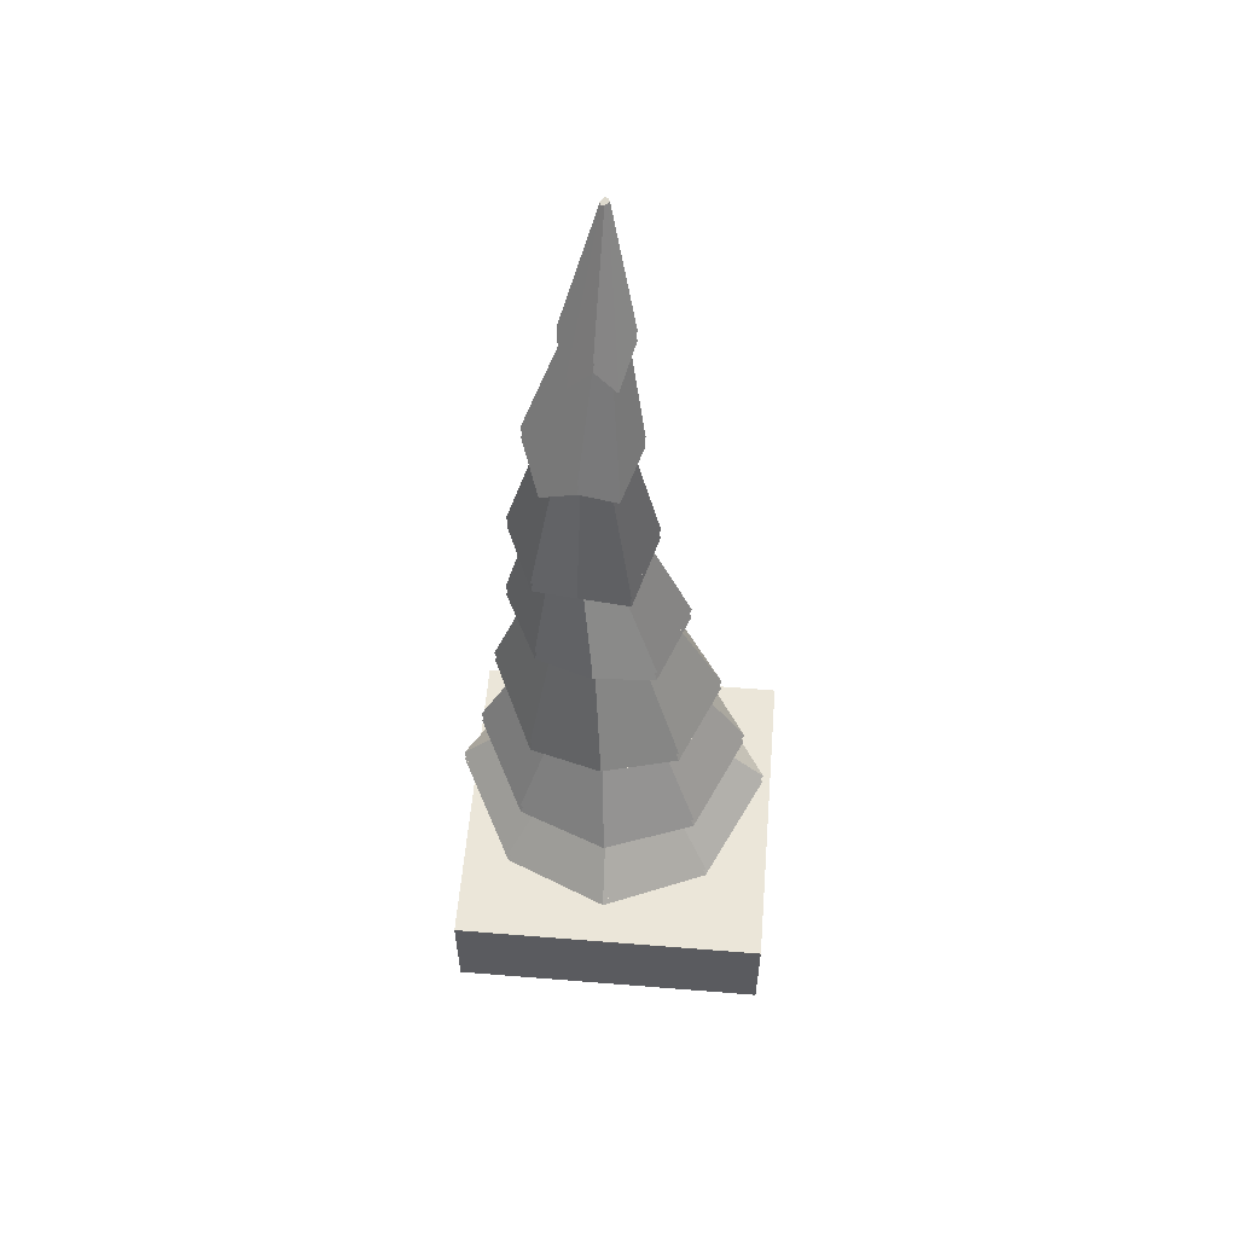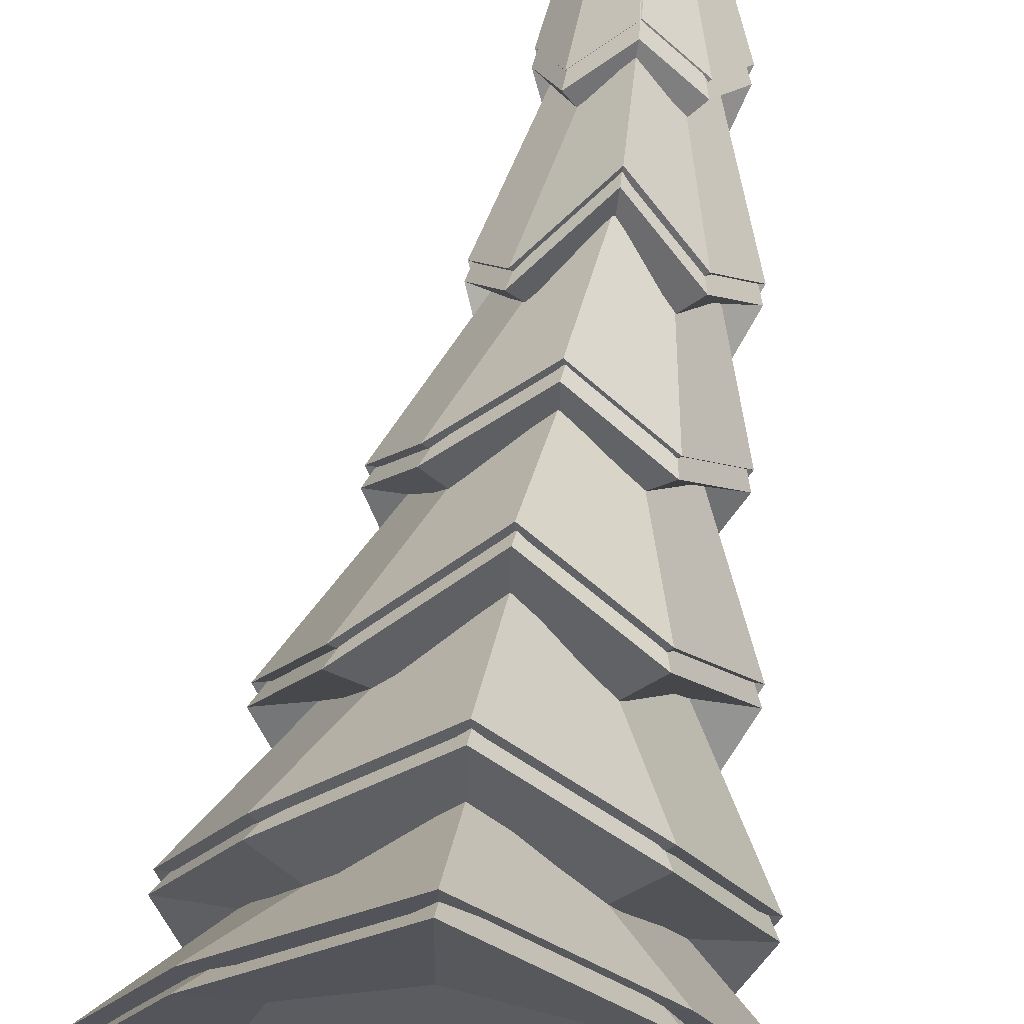
<metadata>
{"format":"obj","ext":"obj","renderer":"f3d","projection":"perspective","resolution":1024,"background":"white","views":[{"elev":57.0,"azim":-175.2,"up":"+Y"},{"elev":54.5,"azim":7.1,"up":"+Z"}]}
</metadata>
<code>
o Cube
v 1.5 -0.5 -1.5
v 1.5 -0.5 1.5
v -1.5 -0.5 1.5
v -1.5 -0.5 -1.5
v 1.5 0.5 -1.5
v 1.5 0.5 1.5
v -1.5 0.5 1.5
v -1.5 0.5 -1.5
f 1 2 3 4
f 5 8 7 6
f 1 5 6 2
f 2 6 7 3
f 3 7 8 4
f 5 1 4 8
o Cylinder_Cylinder.008
v 0.25 -0.05589 -0.1938
v 0.3167 6.609 0.1525
v 0.3322 -0.05589 -0.004504
v 0.3245 6.609 0.1685
v 0.2564 -0.05589 0.1874
v 0.3206 6.609 0.185
v 0.06715 -0.05589 0.2695
v 0.3062 6.609 0.1913
v -0.1247 -0.05589 0.1938
v 0.2915 6.609 0.1855
v -0.2069 -0.05589 0.004504
v 0.2852 6.609 0.171
v -0.1311 -0.05589 -0.1874
v 0.291 6.609 0.1564
v 0.05814 -0.05589 -0.2695
v 0.3036 6.609 0.1483
v 0.1539 1.004 -0.09434
v 0.1349 1.812 -0.07475
v 0.2081 3.244 -0.1495
v 0.1913 4.792 -0.03361
v 0.2753 5.994 0.06764
v 0.2897 5.994 0.1006
v 0.2169 4.792 0.02557
v 0.2458 3.244 -0.06381
v 0.1809 1.812 0.03122
v 0.2057 1.004 0.02515
v 0.2766 5.994 0.134
v 0.1933 4.792 0.08554
v 0.2115 3.244 0.02336
v 0.1385 1.812 0.1387
v 0.1579 1.004 0.1463
v 0.2438 5.994 0.1483
v 0.1341 4.792 0.1112
v 0.1251 3.244 0.06103
v 0.03254 1.812 0.1846
v 0.03843 1.004 0.1981
v 0.2104 5.994 0.1352
v 0.07407 4.792 0.0875
v 0.03724 3.244 0.0272
v -0.0749 1.812 0.1422
v -0.08273 1.004 0.1503
v 0.1962 5.994 0.1023
v 0.0484 4.792 0.02835
v -0.000416 3.244 -0.05859
v -0.1088 1.876 -0.04188
v -0.1343 1.004 0.03057
v 0.2093 5.994 0.06893
v 0.07211 4.792 -0.03161
v 0.03396 3.244 -0.1458
v -0.09753 1.848 -0.1007
v -0.08592 1.004 -0.09119
v 0.2421 5.994 0.05459
v 0.1313 4.792 -0.05727
v 0.1203 3.244 -0.1834
v -0.03455 1.876 -0.1186
v 0.033 1.004 -0.1425
v 0.2676 0.3472 -0.001791
v 0.2096 0.3472 0.1453
v 0.06451 0.3472 0.2082
v -0.08257 0.3472 0.1502
v -0.1452 0.3472 0.004782
v -0.08645 0.3472 -0.143
v 0.05791 0.3472 -0.2053
v 0.2047 0.3472 -0.1469
v 0.1763 0.6671 -0.1175
v 0.233 0.6671 0.01328
v 0.1807 0.6671 0.1459
v 0.04992 0.6671 0.2026
v -0.08267 0.6671 0.1503
v -0.1392 0.6671 0.01921
v -0.08617 0.6671 -0.114
v 0.04398 0.6671 -0.1701
v 0.1806 2.456 -0.1237
v 0.1847 2.604 -0.1279
v 0.202 2.586 -0.06465
v 0.2018 2.478 -0.05871
v 0.184 2.617 0.06448
v 0.1793 2.438 0.0829
v 0.09093 2.617 0.1051
v 0.07968 2.438 0.1263
v -0.003707 2.617 0.06861
v -0.0217 2.438 0.08721
v -0.04428 2.617 -0.02376
v -0.06518 2.438 -0.01174
v -0.007222 2.617 -0.1177
v -0.02547 2.438 -0.1124
v 0.1203 2.586 -0.1425
v 0.1143 2.478 -0.1421
v 0.2176 2.53 -0.04666
v 0.1818 2.528 0.07353
v 0.0854 2.528 0.1156
v -0.01261 2.528 0.07781
v -0.05463 2.528 -0.01784
v -0.01625 2.528 -0.1152
v 0.1015 2.53 -0.1573
v 0.3327 2.654 -0.4484
v 0.3339 2.704 -0.4497
v 0.3439 2.654 -0.407
v 0.3363 2.616 -0.4122
v 0.2903 2.654 -0.4576
v 0.2959 2.616 -0.4503
v 0.3314 2.603 -0.4471
v 0.3368 2.689 -0.4154
v 0.2991 2.689 -0.451
v 0.2039 2.605 -0.2427
v 0.2613 2.635 -0.245
v 0.2813 2.605 -0.1691
v 0.2977 2.551 -0.1485
v 0.2618 2.483 -0.2234
v 0.2844 2.496 -0.1559
v 0.2 2.496 -0.2362
v 0.1867 2.551 -0.2542
v 0.2023 3.964 -0.1181
v 0.192 4.071 -0.1006
v 0.2216 4.071 -0.03239
v 0.2358 3.964 -0.04091
v 0.1944 4.071 0.03672
v 0.205 3.964 0.0373
v 0.1263 4.071 0.0663
v 0.1279 3.964 0.07079
v 0.05718 4.071 0.03903
v 0.04972 3.964 0.03993
v 0.04319 4.057 -0.0662
v 0.0358 3.992 -0.07387
v 0.04564 4.069 -0.1038
v 0.03935 3.992 -0.1173
v 0.08459 4.057 -0.109
v 0.08264 3.992 -0.1224
v 0.1972 4.018 -0.1094
v 0.2288 4.018 -0.03679
v 0.1997 4.018 0.03688
v 0.1271 4.018 0.06841
v 0.05349 4.018 0.03934
v 0.01818 4.023 -0.04816
v 0.1051 4.023 -0.1381
v -0.1836 4.128 -0.1761
v -0.1744 4.109 -0.1898
v -0.1709 4.128 -0.2084
v -0.1726 4.105 -0.2123
v -0.1388 4.128 -0.2224
v -0.1502 4.109 -0.2148
v -0.1706 4.142 -0.1857
v -0.1693 4.152 -0.2044
v -0.1493 4.142 -0.2077
v -0.01988 4.072 -0.2089
v -0.03859 4.042 -0.1966
v -0.09766 4.074 -0.1341
v -0.07507 4.098 -0.1472
v -0.07896 4.042 -0.1549
v -0.08607 4.052 -0.1884
v -0.04297 4.098 -0.1837
v -0.08595 4.117 -0.1752
v 0.1948 2.042 0.00894
v 0.1556 2.038 0.1187
v 0.05076 2.038 0.1642
v -0.05558 2.038 0.1222
v -0.09896 1.989 -0.05088
v -0.08437 2.015 -0.1145
v -0.02296 1.991 -0.1247
v 0.1521 2.038 -0.09251
v 0.188 1.927 0.01991
v 0.1472 1.925 0.1285
v 0.0418 1.925 0.1743
v -0.06509 1.925 0.1321
v -0.1217 1.932 -0.0279
v -0.01111 1.933 -0.1399
v 0.1437 1.925 -0.08378
v -0.3434 2.022 -0.4207
v -0.3392 2.003 -0.4253
v -0.3333 2.022 -0.4467
v -0.3355 1.994 -0.4446
v -0.307 2.023 -0.4576
v -0.3148 2.003 -0.4505
v -0.331 2.05 -0.4487
v -0.311 2.041 -0.4525
v -0.336 2.041 -0.4282
v -0.2479 2.011 -0.2489
v -0.2017 2.012 -0.3036
v -0.1939 1.972 -0.3079
v -0.2055 1.929 -0.286
v -0.2619 1.971 -0.2324
v -0.2475 2.025 -0.326
v -0.254 1.927 -0.2275
v -0.2508 1.921 -0.2886
f 29 10 12 30
f 30 12 14 35
f 35 14 16 40
f 40 16 18 45
f 45 18 20 50
f 50 20 22 55
f 12 10 24 22 20 18 16 14
f 55 22 24 60
f 60 24 10 29
f 9 11 13 15 17 19 21 23
f 80 64 25 73
f 64 63 26 25
f 95 62 27 82
f 135 61 28 122
f 61 60 29 28
f 79 59 64 80
f 59 58 63 64
f 93 57 62 95
f 133 56 61 135
f 56 55 60 61
f 78 54 59 79
f 54 53 58 59
f 91 52 57 93
f 131 51 56 133
f 51 50 55 56
f 77 49 54 78
f 49 48 53 54
f 89 47 52 91
f 129 46 51 131
f 46 45 50 51
f 76 44 49 77
f 44 43 48 49
f 87 42 47 89
f 127 41 46 129
f 41 40 45 46
f 75 39 44 76
f 39 38 43 44
f 85 37 42 87
f 125 36 41 127
f 36 35 40 41
f 74 34 39 75
f 34 33 38 39
f 83 32 37 85
f 123 31 36 125
f 31 30 35 36
f 73 25 34 74
f 25 26 33 34
f 82 27 32 83
f 122 28 31 123
f 28 29 30 31
f 9 72 65 11
f 11 65 66 13
f 13 66 67 15
f 15 67 68 17
f 17 68 69 19
f 19 69 70 21
f 21 70 71 23
f 23 71 72 9
f 72 73 74 65
f 65 74 75 66
f 66 75 76 67
f 67 76 77 68
f 68 77 78 69
f 69 78 79 70
f 70 79 80 71
f 71 80 73 72
f 168 81 84 161
f 116 118 107 106
f 161 84 86 162
f 97 83 85 98
f 162 86 88 163
f 98 85 87 99
f 163 88 90 164
f 99 87 89 100
f 164 90 92 165
f 100 89 91 101
f 165 92 94 166
f 101 91 93 102
f 166 94 96 167
f 102 93 95 103
f 167 96 81 168
f 118 117 110 107
f 113 114 105 112
f 94 102 103 96
f 92 101 102 94
f 90 100 101 92
f 88 99 100 90
f 86 98 99 88
f 84 97 98 86
f 115 116 106 111
f 104 105 111 106
f 108 112 105 104
f 109 108 104 110
f 110 104 106 107
f 117 119 109 110
f 120 113 112 108
f 114 115 111 105
f 119 120 108 109
f 96 103 120 119
f 82 83 115 114
f 103 95 113 120
f 81 96 119 117
f 83 97 116 115
f 95 82 114 113
f 84 81 117 118
f 97 84 118 116
f 27 121 124 32
f 137 122 123 138
f 32 124 126 37
f 138 123 125 139
f 37 126 128 42
f 139 125 127 140
f 42 128 130 47
f 140 127 129 141
f 47 130 132 52
f 141 129 131 142
f 52 132 134 57
f 157 155 144 145
f 57 134 136 62
f 158 157 145 147
f 62 136 121 27
f 143 135 122 137
f 136 143 137 121
f 153 154 149 148
f 155 156 150 144
f 130 141 142 132
f 128 140 141 130
f 126 139 140 128
f 124 138 139 126
f 121 137 138 124
f 144 150 151 146
f 146 151 152 148
f 147 146 148 149
f 145 144 146 147
f 160 159 152 151
f 156 160 151 150
f 159 153 148 152
f 154 158 147 149
f 136 134 158 154
f 135 143 153 159
f 131 133 160 156
f 133 135 159 160
f 142 131 156 155
f 143 136 154 153
f 134 132 157 158
f 132 142 155 157
f 174 167 168 175
f 190 186 183 182
f 189 185 184 176
f 172 164 165 173
f 171 163 164 172
f 170 162 163 171
f 169 161 162 170
f 175 168 161 169
f 26 175 169 33
f 33 169 170 38
f 38 170 171 43
f 43 171 172 48
f 48 172 173 53
f 186 187 180 183
f 187 188 181 180
f 63 174 175 26
f 178 182 183 180
f 176 184 182 178
f 177 176 178 179
f 179 178 180 181
f 191 189 176 177
f 188 192 179 181
f 185 190 182 184
f 192 191 177 179
f 58 53 191 192
f 165 166 190 185
f 63 58 192 188
f 53 173 189 191
f 174 63 188 187
f 167 174 187 186
f 173 165 185 189
f 166 167 186 190
o Cylinder.000_Cylinder.007
v 0.6856 1.361 -0.6441
v 0.1971 8.459 0.6531
v 0.9586 1.368 -0.01497
v 0.2086 8.457 0.6796
v 0.7067 1.36 0.6229
v 0.198 8.454 0.7063
v 0.07762 1.312 0.8959
v 0.1716 8.478 0.7178
v -0.5603 1.301 0.6441
v 0.1448 8.473 0.7072
v -0.8333 1.291 0.01497
v 0.1334 8.471 0.6809
v -0.5815 1.307 -0.6229
v 0.1439 8.478 0.6541
v 0.04768 1.335 -0.8959
v 0.1703 8.472 0.6426
v 0.5722 1.883 -0.5162
v 0.5358 2.804 -0.417
v 0.5438 4.096 -0.3119
v 0.5834 4.924 -0.2126
v 0.5161 6.183 -0.1609
v 0.3673 7.201 0.1069
v 0.4327 7.472 0.3264
v 0.6285 6.441 0.09178
v 0.7537 5.257 0.0826
v 0.7634 4.302 0.05446
v 0.7906 3.256 0.02467
v 0.8571 2.137 -0.004527
v 0.3696 7.205 0.4128
v 0.5199 6.084 0.2896
v 0.592 4.928 0.3811
v 0.5563 3.963 0.4255
v 0.5507 2.888 0.4643
v 0.5893 1.913 0.5094
v 0.2057 7.486 0.5611
v 0.2903 6.261 0.4415
v 0.3082 5.292 0.5433
v 0.2078 4.157 0.629
v 0.1267 3.171 0.7112
v 0.08467 2.117 0.7942
v 0.06908 7.223 0.4153
v 0.07462 6.08 0.2956
v -0.000394 4.902 0.391
v -0.1812 3.855 0.4378
v -0.3309 2.828 0.4791
v -0.4362 1.841 0.5265
v -0.02416 7.485 0.3265
v -0.0515 6.475 0.09966
v -0.1513 5.221 0.09659
v -0.3665 4.09 0.07347
v -0.5602 3.059 0.04757
v -0.714 2.039 0.02173
v 0.069 7.226 0.107
v 0.07109 6.194 -0.1551
v -0.009071 4.816 -0.2026
v -0.1937 3.909 -0.2995
v -0.3458 2.815 -0.4022
v -0.4534 1.83 -0.4991
v 0.203 7.439 0.09164
v 0.2864 6.41 -0.2497
v 0.2959 5.185 -0.3658
v 0.1881 4.274 -0.4999
v 0.1034 3.109 -0.6386
v 0.05841 2.079 -0.777
v 0.4207 7.192 0.04797
v 0.5132 7.466 0.3193
v 0.4219 7.195 0.4618
v 0.2056 7.488 0.6373
v 0.01736 7.238 0.465
v -0.1023 7.489 0.32
v 0.01837 7.179 0.04897
v 0.2054 7.466 0.001859
v 0.6279 6.212 -0.2787
v 0.7965 6.525 0.07468
v 0.6326 6.153 0.377
v 0.3044 6.283 0.5835
v -0.01453 6.116 0.3856
v -0.1927 6.493 0.08686
v -0.01939 6.196 -0.2698
v 0.2994 6.485 -0.422
v 0.7258 4.939 -0.3256
v 0.9639 5.258 0.1001
v 0.7386 4.953 0.5246
v 0.3265 5.296 0.7592
v -0.1093 4.859 0.5379
v -0.3313 5.215 0.1191
v -0.1221 4.786 -0.312
v 0.309 5.207 -0.543
v 0.7017 4.105 -0.4772
v 1.005 4.299 0.04659
v 0.7202 3.939 0.5851
v 0.2044 4.158 0.8742
v -0.3429 3.858 0.603
v -0.6241 4.1 0.07416
v -0.3614 3.88 -0.4593
v 0.1753 4.287 -0.7525
v 0.7671 2.825 -0.6601
v 1.149 3.248 0.01523
v 0.7903 2.924 0.6968
v 0.127 3.187 1.072
v -0.5673 2.757 0.7197
v -0.9309 2.972 0.05059
v -0.5904 2.785 -0.6372
v 0.09102 3.139 -1.006
v 0.8707 1.919 -0.8265
v 1.321 2.181 -0.01435
v 0.898 1.955 0.8079
v 0.09036 2.137 1.259
v -0.7364 1.877 0.8352
v -1.183 2.063 0.02749
v -0.7637 1.837 -0.7992
v 0.04852 2.12 -1.245
v 1.53 1.419 -0.02452
v 1.036 1.176 0.9418
v 0.08717 1.263 1.467
v -0.8791 1.106 0.9738
v -1.405 1.305 0.02452
v -0.9111 1.112 -0.9418
v 0.03813 1.37 -1.467
v 1.004 1.178 -0.9738
f 257 194 196 258
f 258 196 198 259
f 259 198 200 260
f 260 200 202 261
f 261 202 204 262
f 262 204 206 263
f 196 194 208 206 204 202 200 198
f 263 206 208 264
f 264 208 194 257
f 193 195 197 199 201 203 205 207
f 311 256 209 312
f 304 255 210 297
f 296 254 211 289
f 288 253 212 281
f 280 252 213 273
f 272 251 214 265
f 310 250 256 311
f 303 249 255 304
f 295 248 254 296
f 287 247 253 288
f 279 246 252 280
f 271 245 251 272
f 309 244 250 310
f 302 243 249 303
f 294 242 248 295
f 286 241 247 287
f 278 240 246 279
f 270 239 245 271
f 308 238 244 309
f 301 237 243 302
f 293 236 242 294
f 285 235 241 286
f 277 234 240 278
f 269 233 239 270
f 307 232 238 308
f 300 231 237 301
f 292 230 236 293
f 284 229 235 285
f 276 228 234 277
f 268 227 233 269
f 306 226 232 307
f 299 225 231 300
f 291 224 230 292
f 283 223 229 284
f 275 222 228 276
f 267 221 227 268
f 305 220 226 306
f 298 219 225 299
f 290 218 224 291
f 282 217 223 283
f 274 216 222 275
f 266 215 221 267
f 312 209 220 305
f 297 210 219 298
f 289 211 218 290
f 281 212 217 282
f 273 213 216 274
f 265 214 215 266
f 251 264 257 214
f 245 263 264 251
f 239 262 263 245
f 233 261 262 239
f 227 260 261 233
f 221 259 260 227
f 215 258 259 221
f 214 257 258 215
f 213 265 266 216
f 216 266 267 222
f 222 267 268 228
f 228 268 269 234
f 234 269 270 240
f 240 270 271 246
f 246 271 272 252
f 252 272 265 213
f 212 273 274 217
f 217 274 275 223
f 223 275 276 229
f 229 276 277 235
f 235 277 278 241
f 241 278 279 247
f 247 279 280 253
f 253 280 273 212
f 211 281 282 218
f 218 282 283 224
f 224 283 284 230
f 230 284 285 236
f 236 285 286 242
f 242 286 287 248
f 248 287 288 254
f 254 288 281 211
f 210 289 290 219
f 219 290 291 225
f 225 291 292 231
f 231 292 293 237
f 237 293 294 243
f 243 294 295 249
f 249 295 296 255
f 255 296 289 210
f 209 297 298 220
f 220 298 299 226
f 226 299 300 232
f 232 300 301 238
f 238 301 302 244
f 244 302 303 250
f 250 303 304 256
f 256 304 297 209
f 193 312 305 195
f 195 305 306 197
f 197 306 307 199
f 199 307 308 201
f 201 308 309 203
f 203 309 310 205
f 205 310 311 207
f 207 311 312 193
o Cylinder.001_Cylinder.006
v 0.6856 1.242 -0.6441
v 0.1971 8.34 0.6531
v 0.9586 1.249 -0.01497
v 0.2086 8.338 0.6796
v 0.7067 1.241 0.6229
v 0.198 8.335 0.7063
v 0.07762 1.193 0.8959
v 0.1716 8.359 0.7178
v -0.5603 1.182 0.6441
v 0.1448 8.354 0.7072
v -0.8333 1.173 0.01497
v 0.1334 8.352 0.6809
v -0.5815 1.188 -0.6229
v 0.1439 8.359 0.6541
v 0.04768 1.216 -0.8959
v 0.1703 8.353 0.6426
v 0.5722 1.764 -0.5162
v 0.5358 2.685 -0.417
v 0.5438 3.977 -0.3119
v 0.5834 4.805 -0.2126
v 0.5161 6.064 -0.1609
v 0.3673 7.082 0.1069
v 0.4327 7.353 0.3264
v 0.6285 6.322 0.09178
v 0.7537 5.138 0.0826
v 0.7634 4.183 0.05446
v 0.7906 3.137 0.02467
v 0.8571 2.018 -0.004527
v 0.3696 7.086 0.4128
v 0.5199 5.965 0.2896
v 0.592 4.809 0.3811
v 0.5563 3.845 0.4255
v 0.5507 2.769 0.4643
v 0.5893 1.794 0.5094
v 0.2057 7.367 0.5611
v 0.2903 6.142 0.4415
v 0.3082 5.173 0.5433
v 0.2078 4.038 0.629
v 0.1267 3.052 0.7112
v 0.08467 1.998 0.7942
v 0.06908 7.104 0.4153
v 0.07462 5.961 0.2956
v -0.000394 4.783 0.391
v -0.1812 3.736 0.4378
v -0.3309 2.709 0.4791
v -0.4362 1.722 0.5265
v -0.02416 7.366 0.3265
v -0.0515 6.356 0.09966
v -0.1513 5.102 0.09659
v -0.3665 3.971 0.07347
v -0.5602 2.94 0.04757
v -0.714 1.92 0.02173
v 0.069 7.107 0.107
v 0.07109 6.075 -0.1551
v -0.009071 4.697 -0.2026
v -0.1937 3.79 -0.2995
v -0.3458 2.696 -0.4022
v -0.4534 1.711 -0.4991
v 0.203 7.32 0.09164
v 0.2864 6.291 -0.2497
v 0.2959 5.066 -0.3658
v 0.1881 4.155 -0.4999
v 0.1034 2.99 -0.6386
v 0.05841 1.96 -0.777
v 0.4207 7.073 0.04797
v 0.5132 7.347 0.3193
v 0.4219 7.076 0.4618
v 0.2056 7.369 0.6373
v 0.01736 7.119 0.465
v -0.1023 7.37 0.32
v 0.01837 7.06 0.04897
v 0.2054 7.347 0.001859
v 0.6279 6.094 -0.2787
v 0.7965 6.406 0.07468
v 0.6326 6.034 0.377
v 0.3044 6.164 0.5835
v -0.01453 5.997 0.3856
v -0.1927 6.374 0.08686
v -0.01939 6.077 -0.2698
v 0.2994 6.366 -0.422
v 0.7258 4.82 -0.3256
v 0.9639 5.139 0.1001
v 0.7386 4.834 0.5246
v 0.3265 5.177 0.7592
v -0.1093 4.74 0.5379
v -0.3313 5.096 0.1191
v -0.1221 4.667 -0.312
v 0.309 5.088 -0.543
v 0.7017 3.986 -0.4772
v 1.005 4.18 0.04659
v 0.7202 3.82 0.5851
v 0.2044 4.04 0.8742
v -0.3429 3.739 0.603
v -0.6241 3.981 0.07416
v -0.3614 3.761 -0.4593
v 0.1753 4.168 -0.7525
v 0.7671 2.706 -0.6601
v 1.149 3.129 0.01523
v 0.7903 2.805 0.6968
v 0.127 3.068 1.072
v -0.5673 2.638 0.7197
v -0.9309 2.853 0.05059
v -0.5904 2.666 -0.6372
v 0.09102 3.02 -1.006
v 0.8707 1.8 -0.8265
v 1.321 2.062 -0.01435
v 0.898 1.836 0.8079
v 0.09036 2.018 1.259
v -0.7364 1.758 0.8352
v -1.183 1.944 0.02749
v -0.7637 1.718 -0.7992
v 0.04852 2.001 -1.245
v 1.53 1.3 -0.02452
v 1.036 1.057 0.9418
v 0.08717 1.144 1.467
v -0.8791 0.9867 0.9738
v -1.405 1.186 0.02452
v -0.9111 0.9929 -0.9418
v 0.03813 1.251 -1.467
v 1.004 1.059 -0.9738
f 377 314 316 378
f 378 316 318 379
f 379 318 320 380
f 380 320 322 381
f 381 322 324 382
f 382 324 326 383
f 316 314 328 326 324 322 320 318
f 383 326 328 384
f 384 328 314 377
f 313 315 317 319 321 323 325 327
f 431 376 329 432
f 424 375 330 417
f 416 374 331 409
f 408 373 332 401
f 400 372 333 393
f 392 371 334 385
f 430 370 376 431
f 423 369 375 424
f 415 368 374 416
f 407 367 373 408
f 399 366 372 400
f 391 365 371 392
f 429 364 370 430
f 422 363 369 423
f 414 362 368 415
f 406 361 367 407
f 398 360 366 399
f 390 359 365 391
f 428 358 364 429
f 421 357 363 422
f 413 356 362 414
f 405 355 361 406
f 397 354 360 398
f 389 353 359 390
f 427 352 358 428
f 420 351 357 421
f 412 350 356 413
f 404 349 355 405
f 396 348 354 397
f 388 347 353 389
f 426 346 352 427
f 419 345 351 420
f 411 344 350 412
f 403 343 349 404
f 395 342 348 396
f 387 341 347 388
f 425 340 346 426
f 418 339 345 419
f 410 338 344 411
f 402 337 343 403
f 394 336 342 395
f 386 335 341 387
f 432 329 340 425
f 417 330 339 418
f 409 331 338 410
f 401 332 337 402
f 393 333 336 394
f 385 334 335 386
f 371 384 377 334
f 365 383 384 371
f 359 382 383 365
f 353 381 382 359
f 347 380 381 353
f 341 379 380 347
f 335 378 379 341
f 334 377 378 335
f 333 385 386 336
f 336 386 387 342
f 342 387 388 348
f 348 388 389 354
f 354 389 390 360
f 360 390 391 366
f 366 391 392 372
f 372 392 385 333
f 332 393 394 337
f 337 394 395 343
f 343 395 396 349
f 349 396 397 355
f 355 397 398 361
f 361 398 399 367
f 367 399 400 373
f 373 400 393 332
f 331 401 402 338
f 338 402 403 344
f 344 403 404 350
f 350 404 405 356
f 356 405 406 362
f 362 406 407 368
f 368 407 408 374
f 374 408 401 331
f 330 409 410 339
f 339 410 411 345
f 345 411 412 351
f 351 412 413 357
f 357 413 414 363
f 363 414 415 369
f 369 415 416 375
f 375 416 409 330
f 329 417 418 340
f 340 418 419 346
f 346 419 420 352
f 352 420 421 358
f 358 421 422 364
f 364 422 423 370
f 370 423 424 376
f 376 424 417 329
f 313 432 425 315
f 315 425 426 317
f 317 426 427 319
f 319 427 428 321
f 321 428 429 323
f 323 429 430 325
f 325 430 431 327
f 327 431 432 313

</code>
